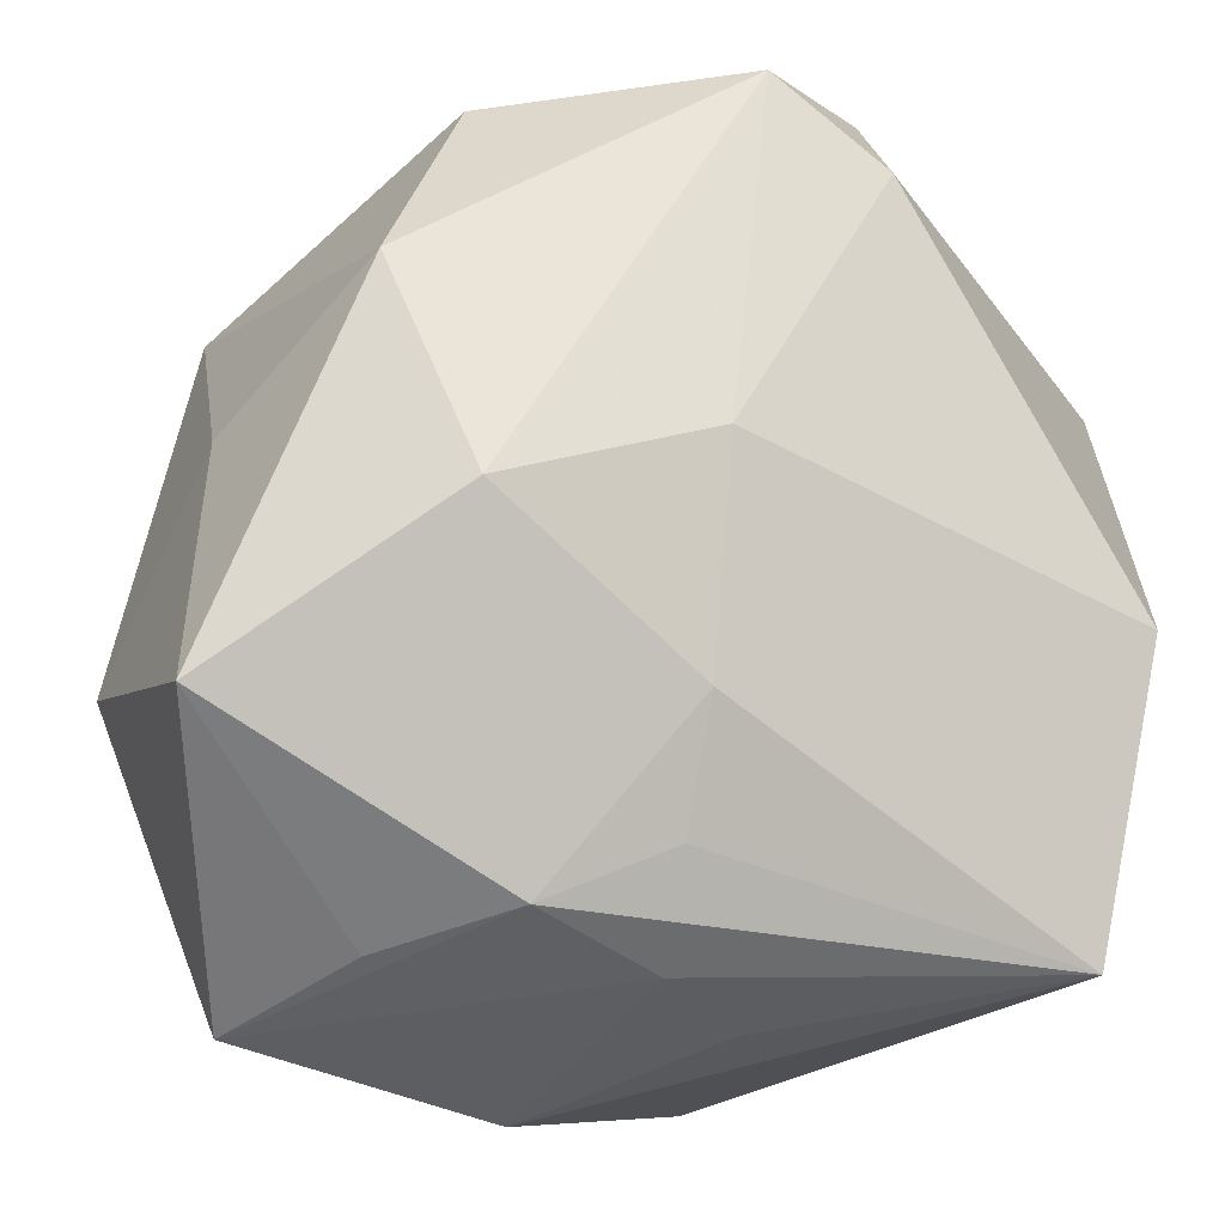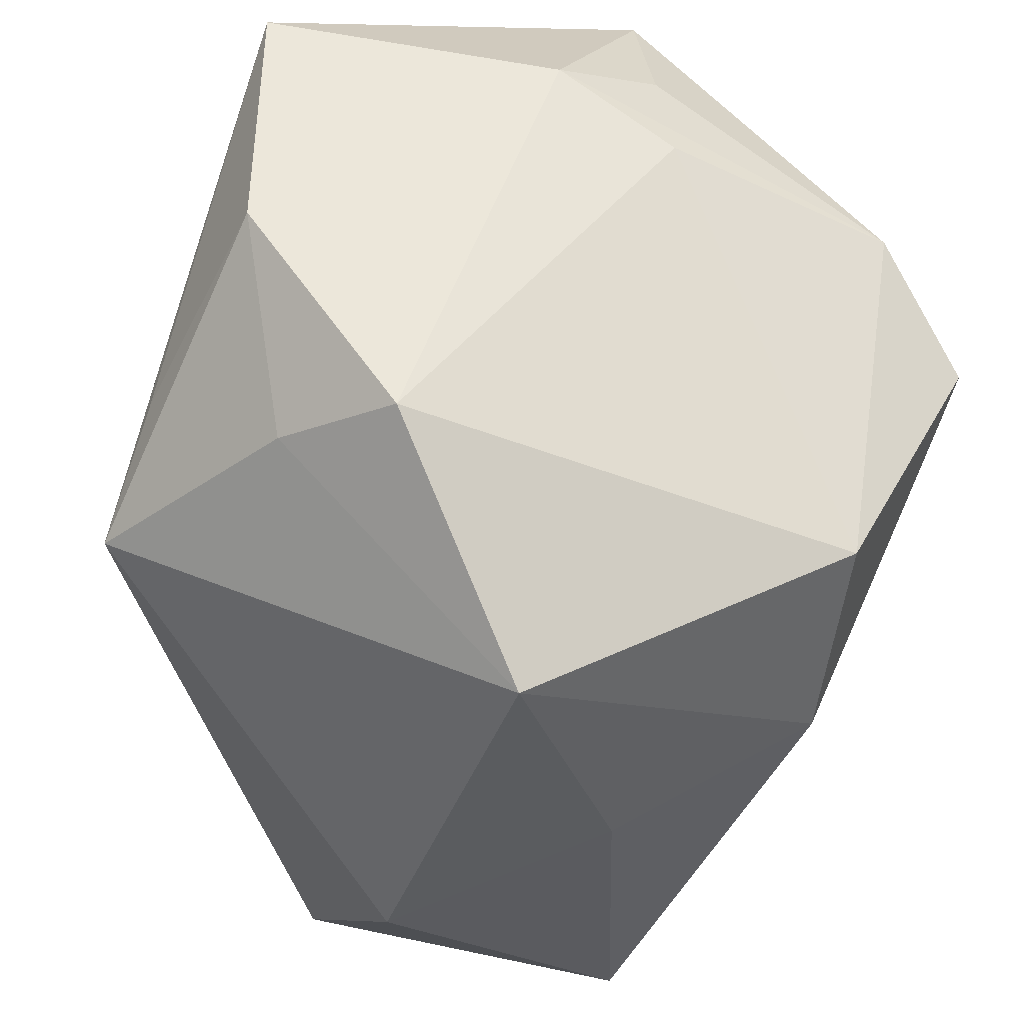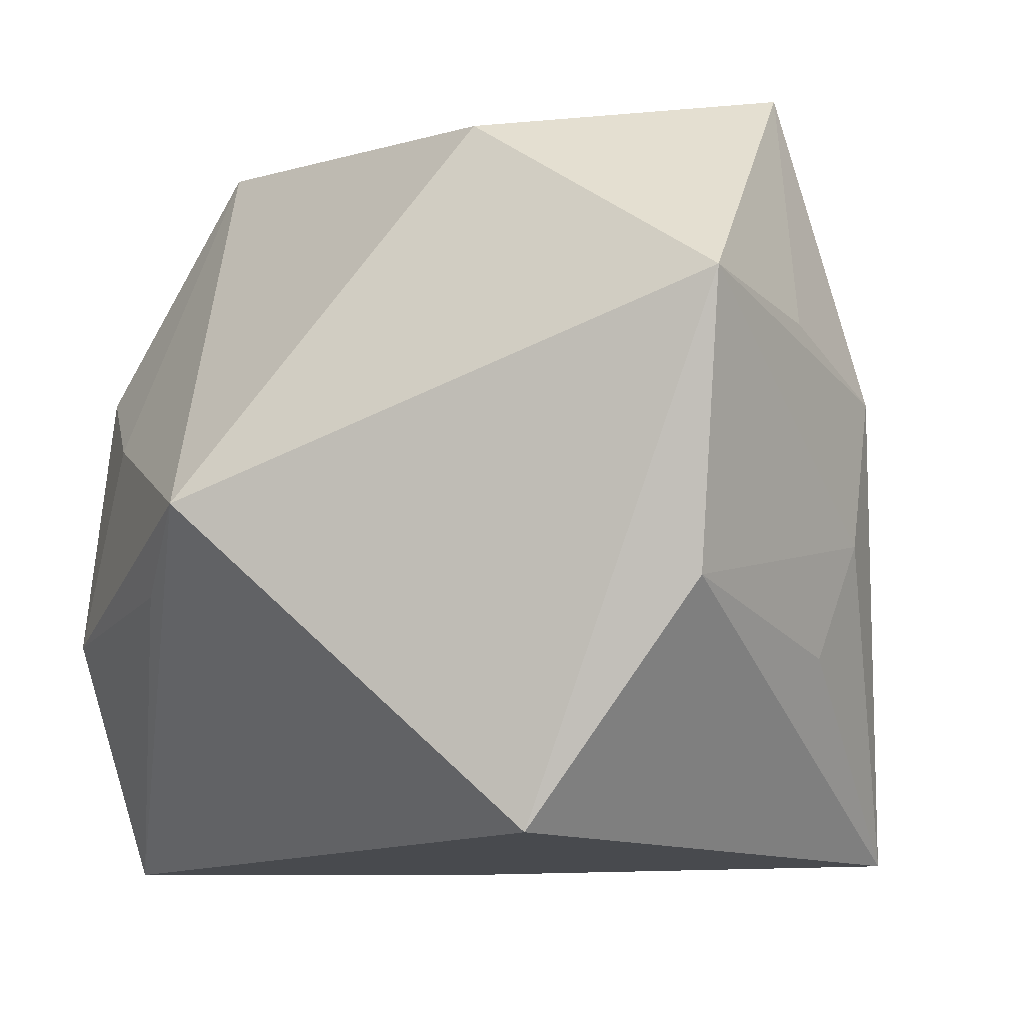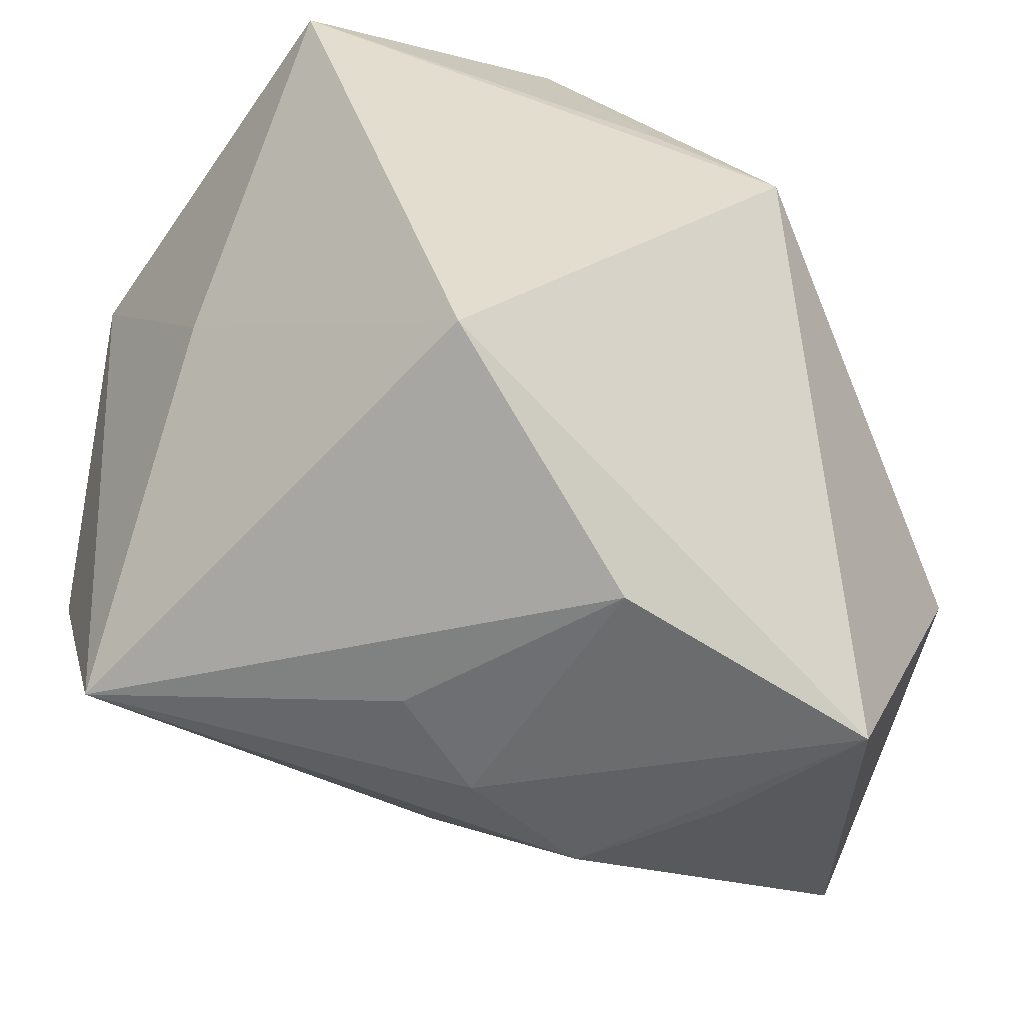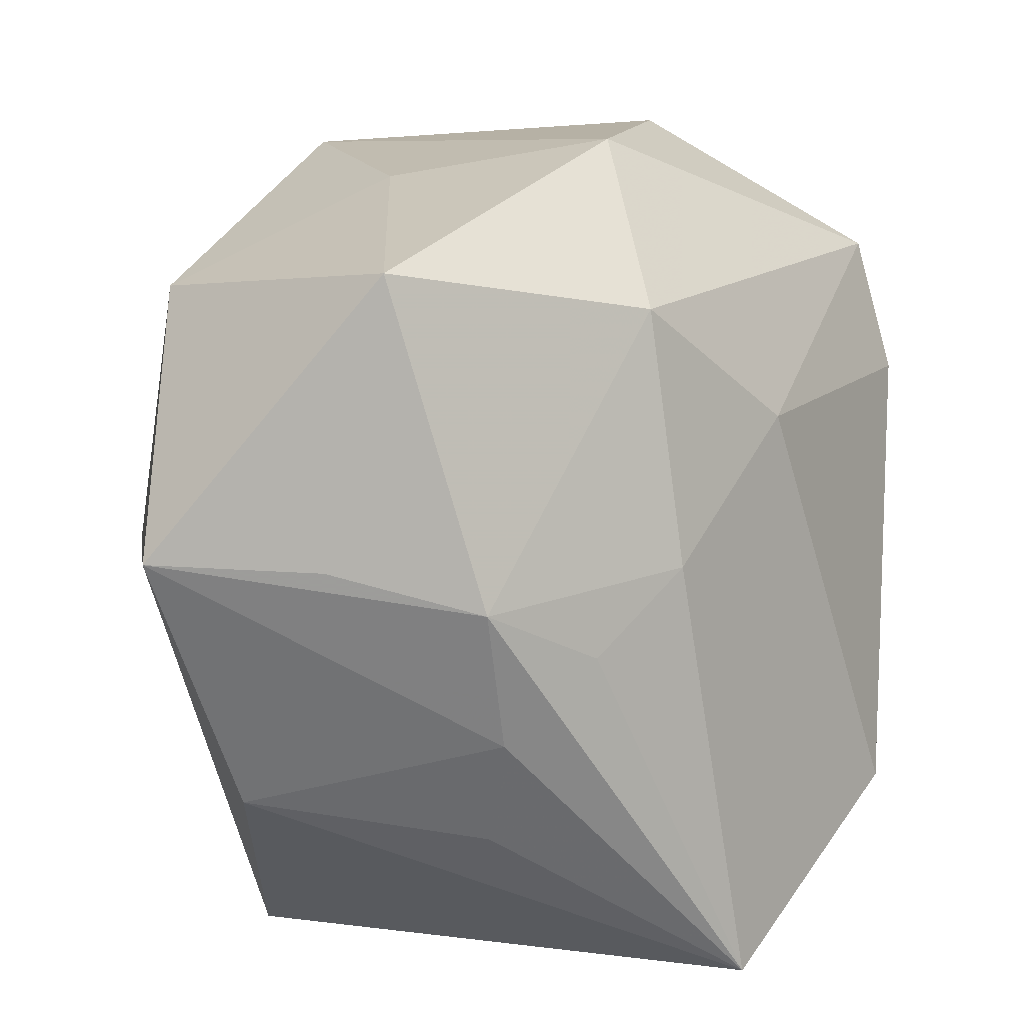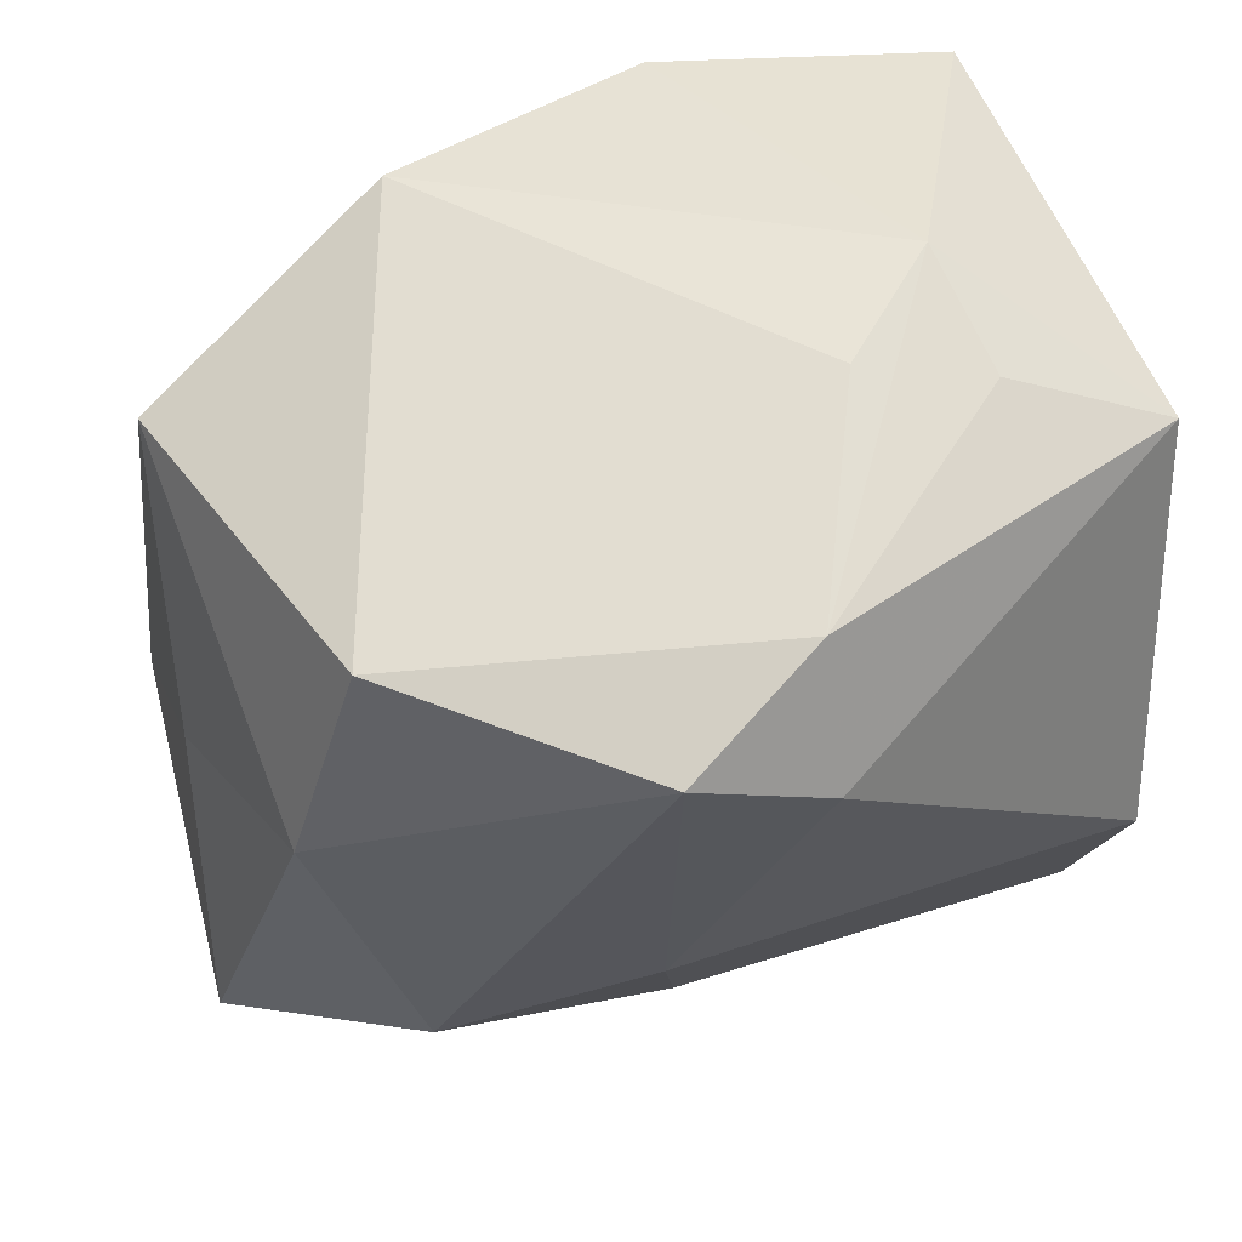
<metadata>
{"format":"obj","ext":"obj","renderer":"f3d","projection":"perspective","resolution":1024,"background":"white","views":[{"elev":-51.3,"azim":48.2,"up":"+Y"},{"elev":52.3,"azim":-25.6,"up":"+Y"},{"elev":-9.2,"azim":-61.2,"up":"+Z"},{"elev":-41.0,"azim":-133.7,"up":"+Y"},{"elev":-67.0,"azim":6.9,"up":"+Y"},{"elev":39.8,"azim":59.6,"up":"+Y"}]}
</metadata>
<code>
v -0.02703 0.03217 0.007494
v 0.007826 0.004489 -0.03854
v 0.03079 -0.01454 0.01513
v -0.02809 -0.03842 -0.01093
v -0.01737 0.04077 0.01524
v 0.04407 0.02054 0.02178
v -0.03097 -0.02054 -0.03533
v 0.03845 -0.012 -0.03028
v 0.02796 0.03532 -0.01809
v 0.03334 0.02889 -0.03324
v 0.01888 -0.03189 0.006872
v 0.02062 -0.03728 -0.03779
v -0.007049 -0.00357 0.04284
v -0.02102 0.04187 -0.01321
v -0.008501 0.04183 -0.03853
v 0.01639 0.04187 -0.01836
v 0.01851 -0.02464 0.03196
v -0.03488 0.02208 -0.01021
v -0.01544 -0.04379 0.01572
v -0.04401 0.01308 -0.00223
v 0.04207 0.02882 0.007836
v -0.006158 -0.03756 0.04284
v 0.04603 0.01511 0.008265
v 0.009412 -0.03961 0.001537
v -0.003631 -0.04049 -0.01701
v -0.03273 -0.04268 0.01823
v -0.0004304 -0.04502 0.009903
v -0.03031 -0.01433 0.03696
v 0.02372 0.03832 -0.006001
v 0.02143 0.02293 0.03867
v -0.0165 0.02467 0.04023
v -0.0006324 -0.0435 -0.005072
v 0.01623 0.00122 0.04284
f 10 12 2
f 12 4 7
f 7 2 12
f 13 28 22
f 19 27 22
f 26 28 20
f 20 7 26
f 26 7 4
f 27 19 26
f 22 28 26
f 26 19 22
f 20 28 31
f 28 13 31
f 33 6 30
f 33 13 22
f 30 31 33
f 33 31 13
f 8 12 10
f 10 2 15
f 2 7 15
f 15 7 20
f 12 27 32
f 32 26 4
f 27 26 32
f 1 14 20
f 20 31 1
f 17 33 22
f 6 33 17
f 22 27 17
f 23 8 10
f 20 14 18
f 18 15 20
f 14 15 18
f 30 6 21
f 21 29 30
f 21 23 10
f 6 23 21
f 5 31 30
f 30 29 5
f 14 1 5
f 5 1 31
f 25 4 12
f 12 32 25
f 25 32 4
f 24 27 12
f 12 8 3
f 8 23 3
f 6 17 3
f 3 23 6
f 9 21 10
f 16 5 29
f 16 15 14
f 14 5 16
f 10 15 16
f 16 9 10
f 29 21 16
f 21 9 16
f 12 3 11
f 11 3 17
f 11 24 12
f 11 17 27
f 27 24 11

</code>
